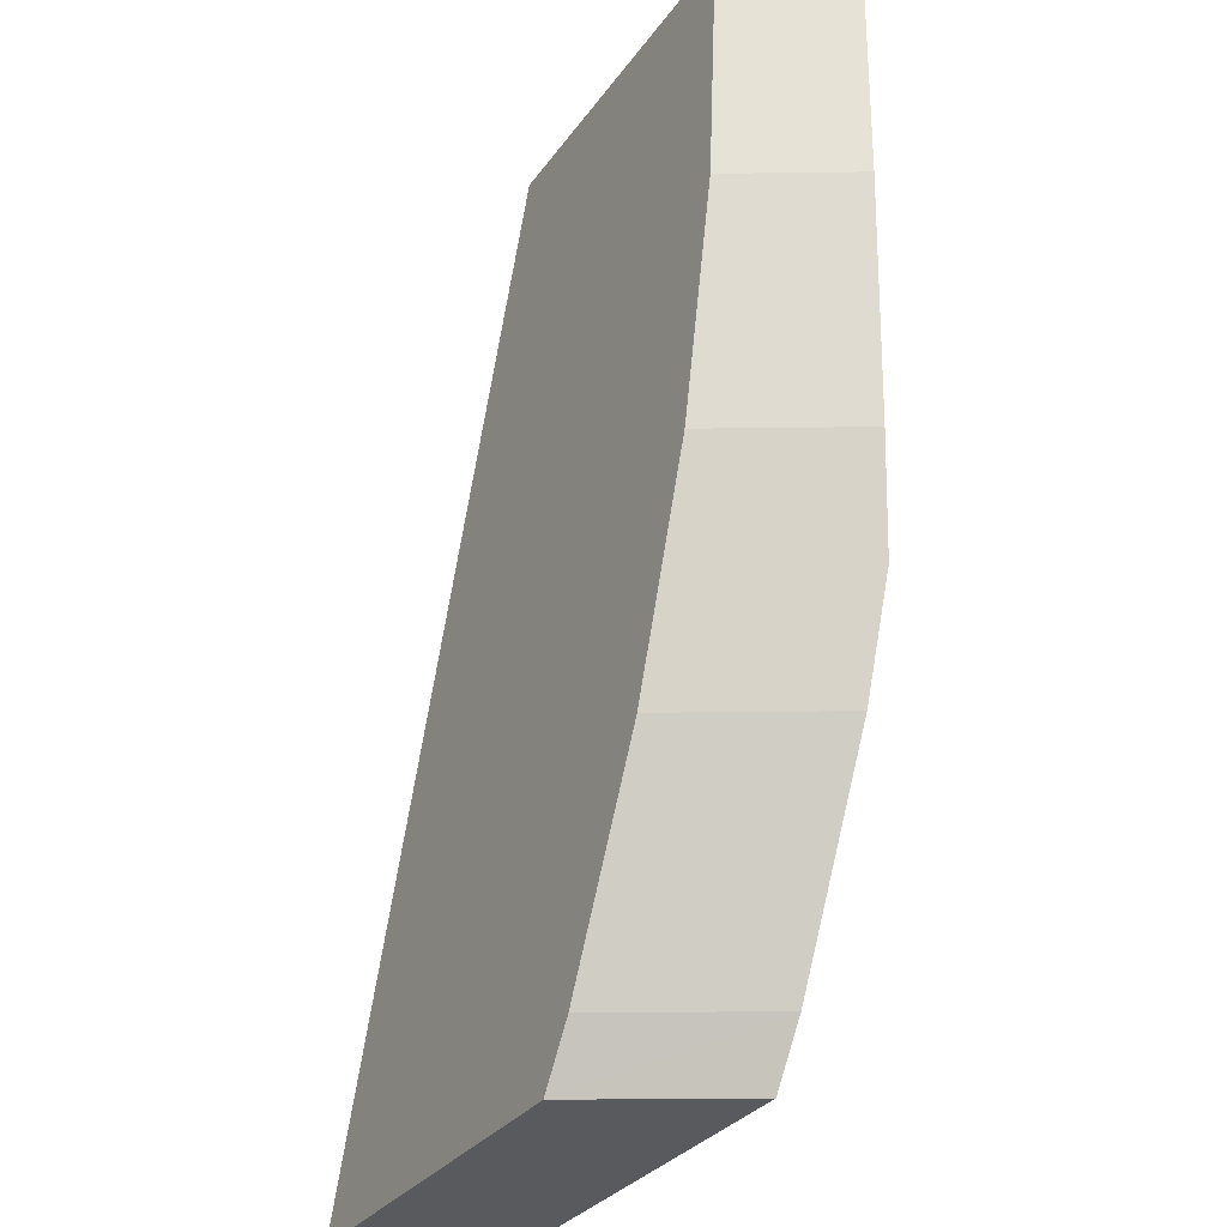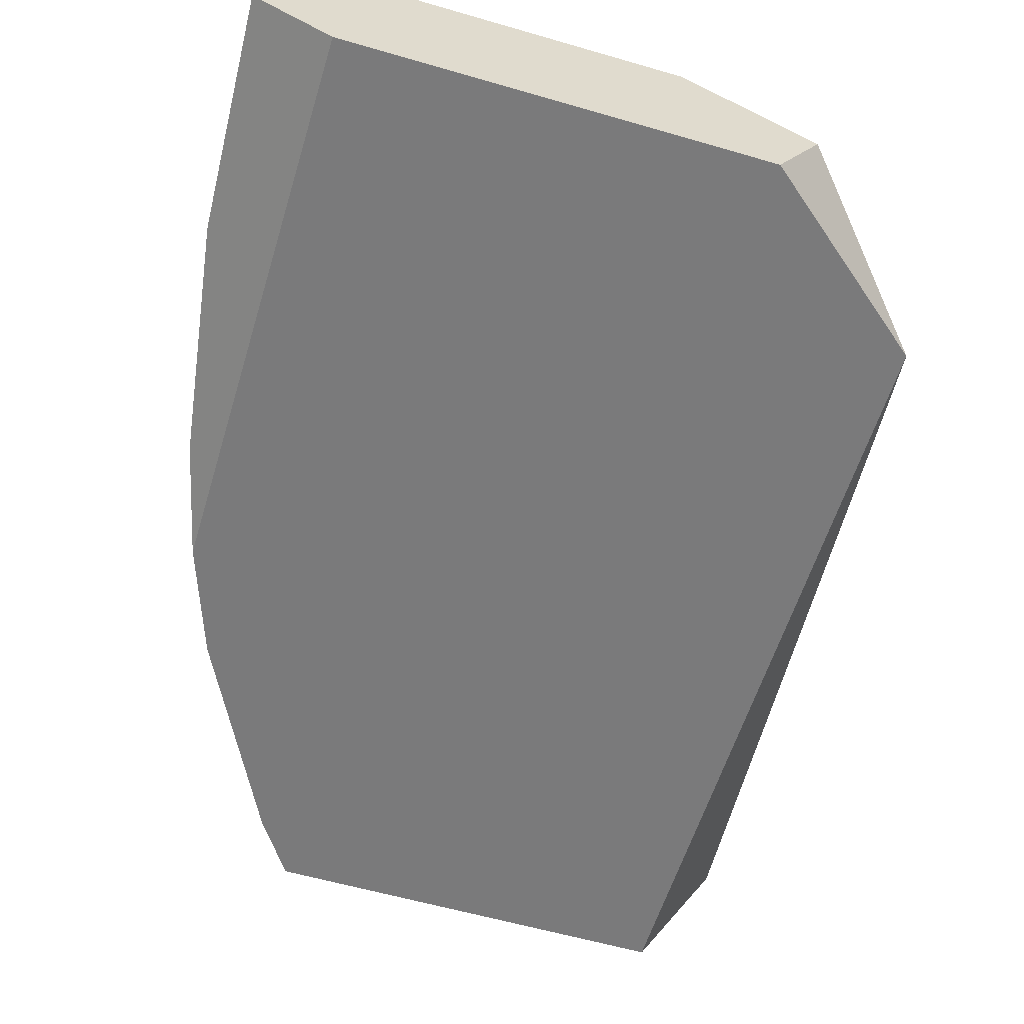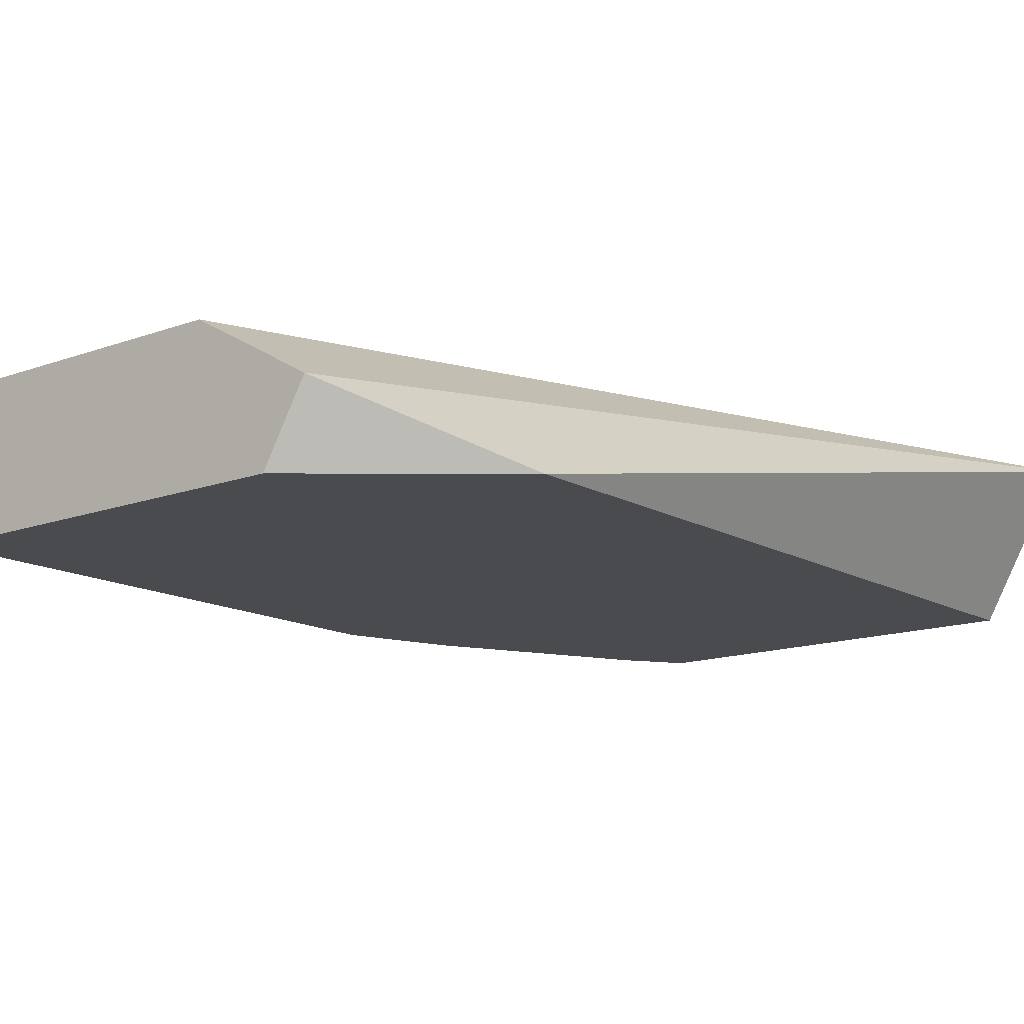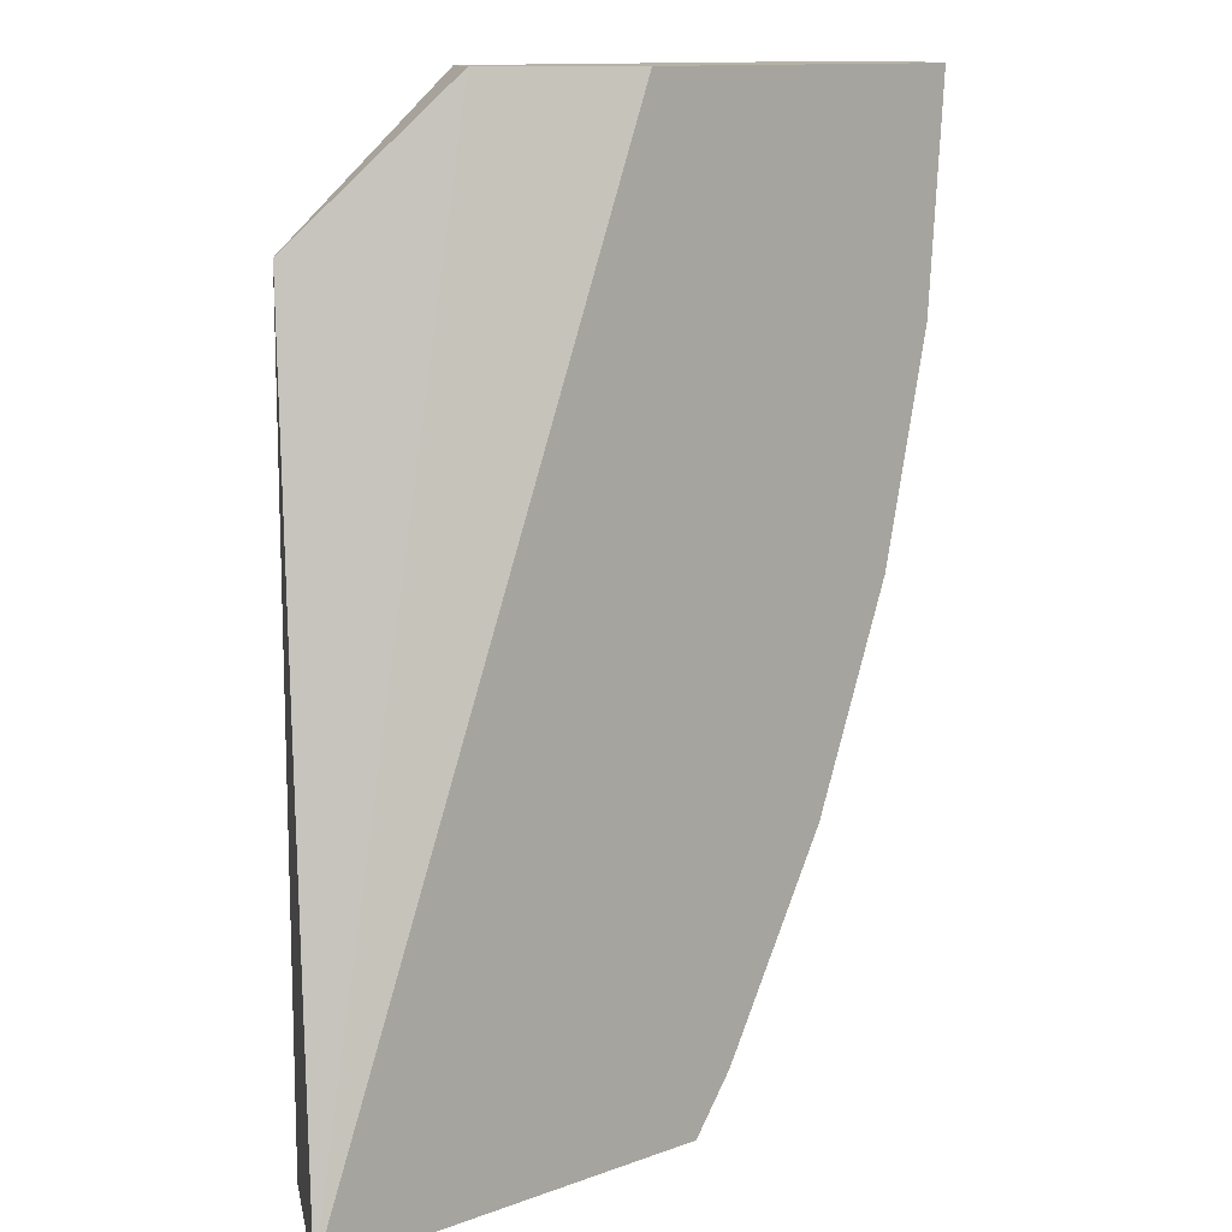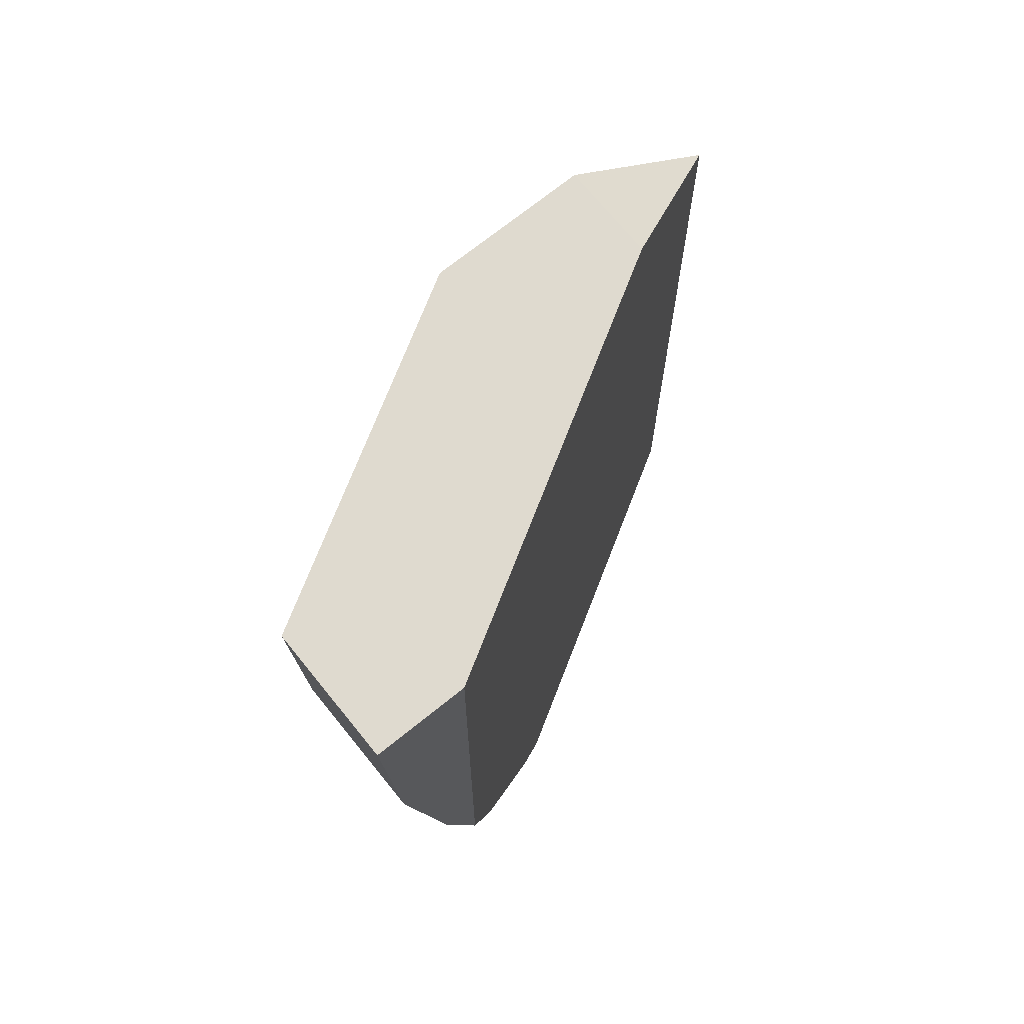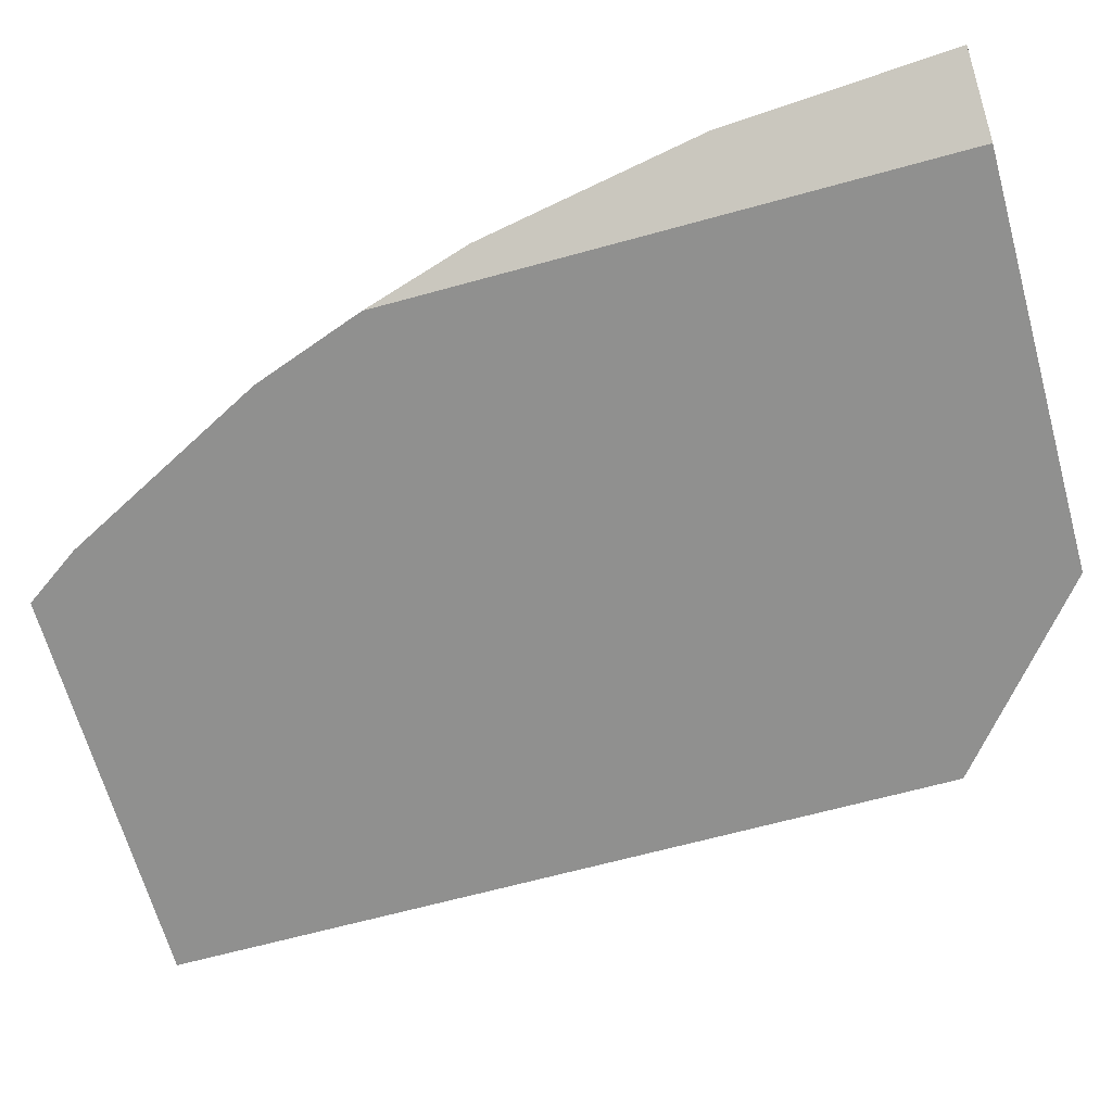
<metadata>
{"format":"obj","ext":"obj","renderer":"f3d","projection":"perspective","resolution":1024,"background":"white","views":[{"elev":-30.8,"azim":-119.0,"up":"+Z"},{"elev":-58.1,"azim":-16.8,"up":"+Y"},{"elev":-14.2,"azim":38.9,"up":"+Y"},{"elev":12.2,"azim":139.4,"up":"+Z"},{"elev":70.8,"azim":-68.9,"up":"+Z"},{"elev":-65.5,"azim":-74.5,"up":"+Y"}]}
</metadata>
<code>
o geometry_34
v -0.1761 0.4018 -4e-05
v -0.1684 0.3974 -4e-05
v -0.1697 0.4128 -4e-05
v -0.1697 0.4128 -0.000582
v -0.1681 0.4128 -0.02291
v -0.1749 0.4011 -0.02291
v -0.1267 0.3974 -4e-05
v -0.1684 0.3974 -0.05613
v -0.1351 0.4128 -4e-05
v -0.1634 0.4128 -0.04547
v -0.1713 0.3991 -0.04547
v -0.1221 0.4053 -4e-05
v -0.1084 0.3974 -0.01493
v -0.1644 0.3974 -0.06737
v -0.09958 0.4128 -0.09397
v -0.1555 0.4128 -0.06737
v -0.1084 0.3974 -0.09397
v -0.1555 0.4128 -0.06743
v -0.1643 0.3974 -0.06746
v -0.1407 0.4128 -0.09397
v -0.1495 0.3974 -0.09397
v -0.1522 0.4128 -0.07367
v -0.1535 0.3974 -0.0883
v -0.1439 0.4128 -0.0893
v -0.1446 0.4128 -0.0883
f 1 2 7
f 1 7 12
f 1 12 9
f 1 9 3
f 1 3 4
f 1 4 5
f 1 5 6
f 1 6 2
f 2 6 8
f 2 8 14
f 2 14 19
f 2 19 23
f 2 23 21
f 2 21 17
f 2 17 13
f 2 13 7
f 3 9 15
f 3 15 20
f 3 20 24
f 3 24 25
f 3 25 22
f 3 22 18
f 3 18 16
f 3 16 10
f 3 10 5
f 3 5 4
f 5 10 6
f 6 10 11
f 6 11 8
f 7 13 12
f 8 11 14
f 9 12 15
f 10 16 14
f 10 14 11
f 12 13 15
f 13 17 15
f 14 16 18
f 14 18 19
f 15 17 21
f 15 21 20
f 18 22 19
f 19 22 23
f 20 21 23
f 20 23 24
f 22 25 23
f 23 25 24

</code>
